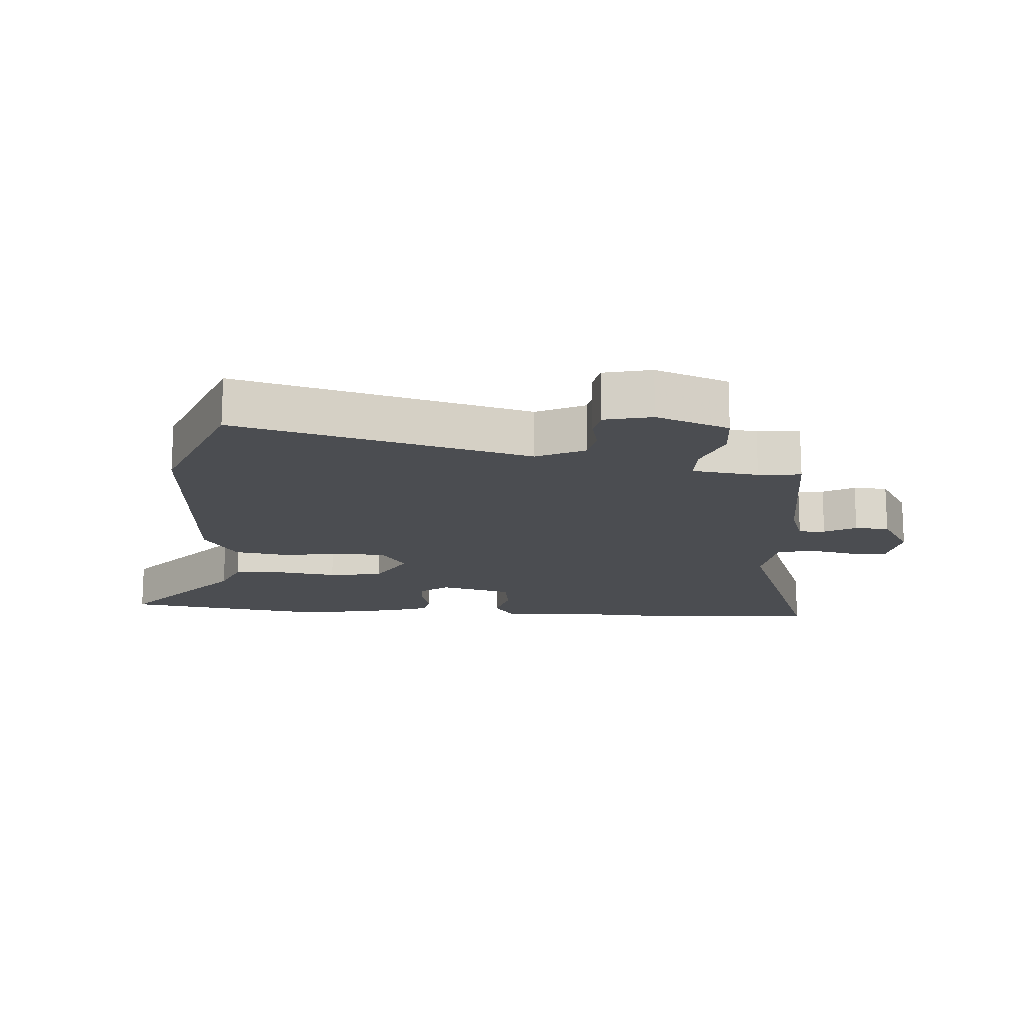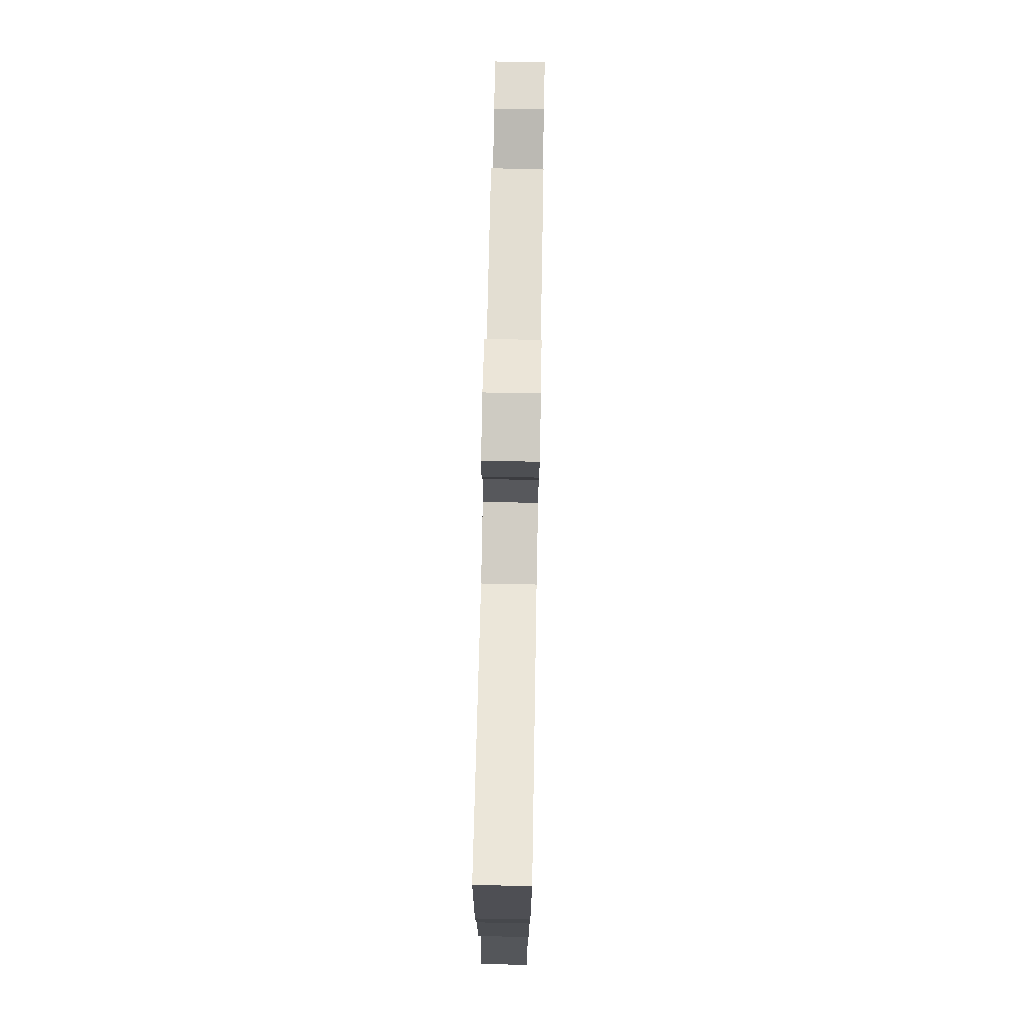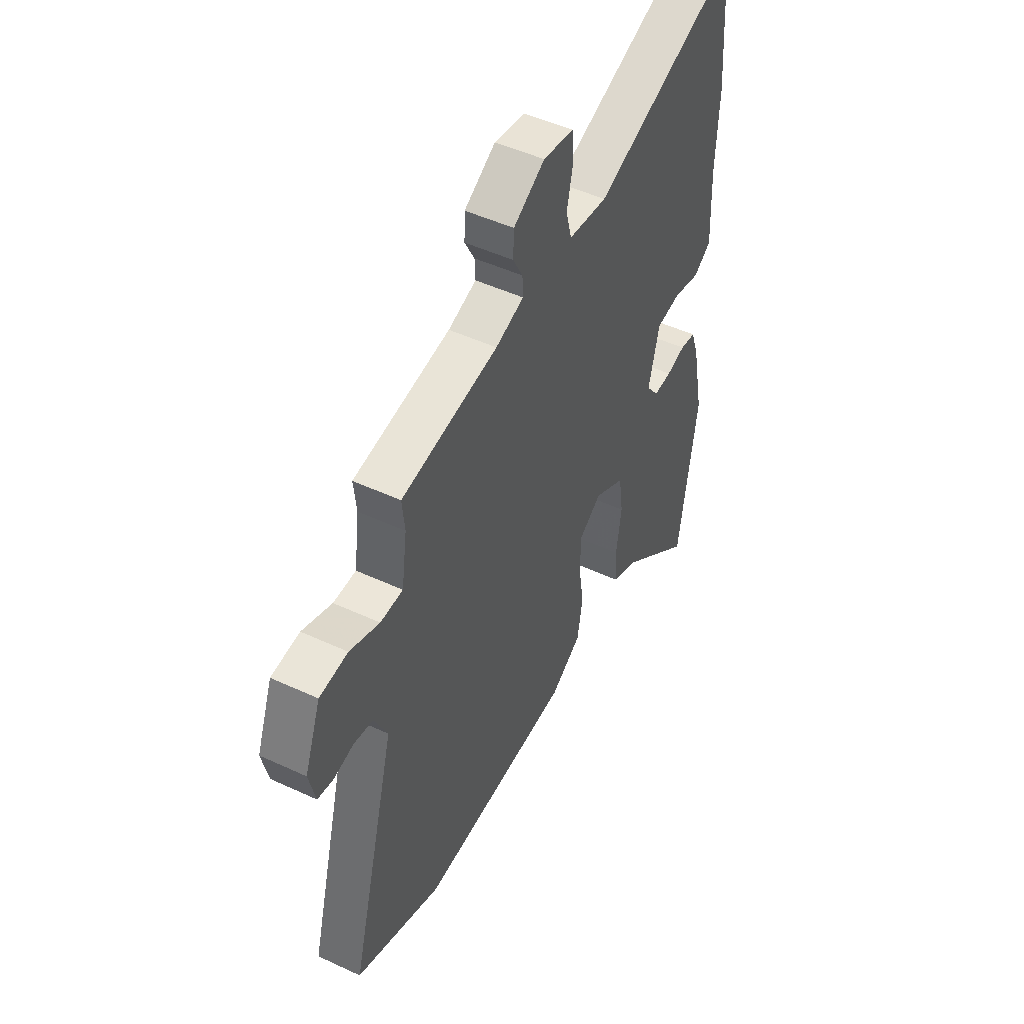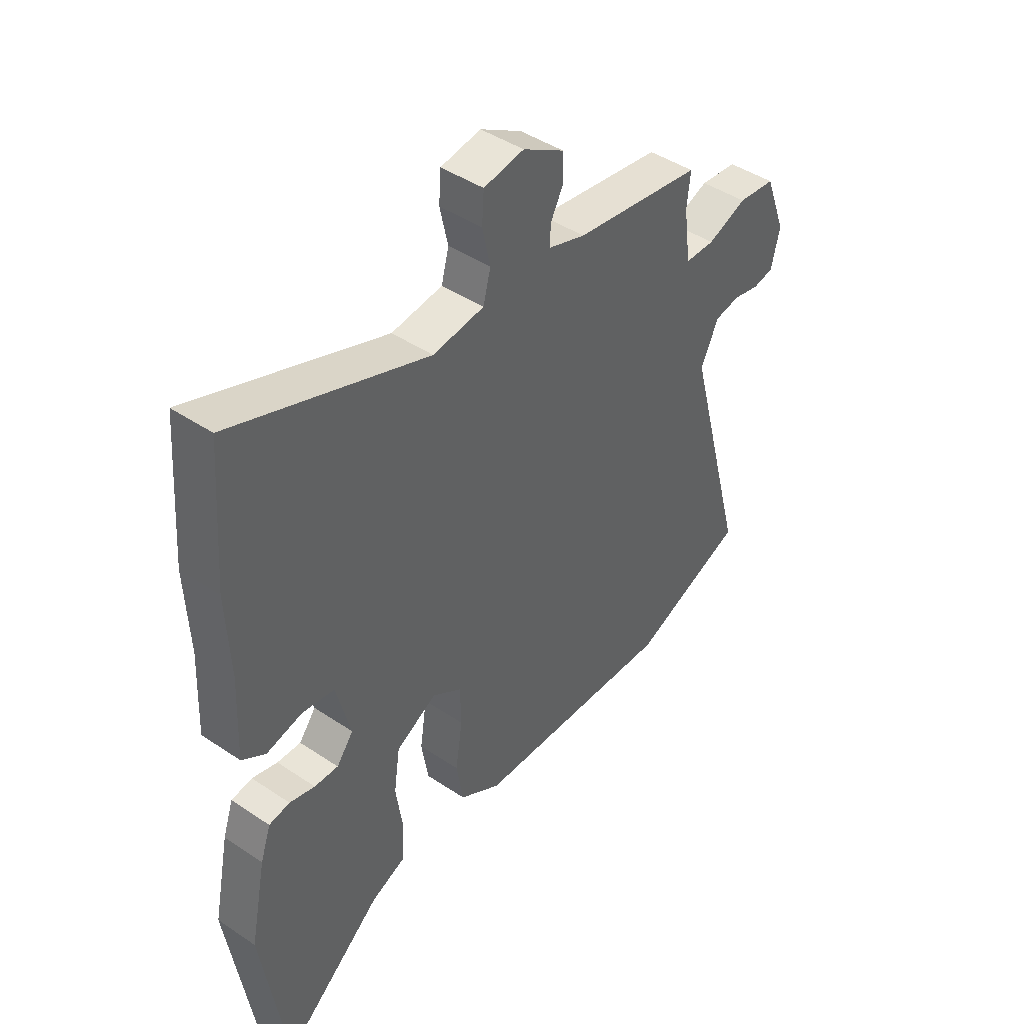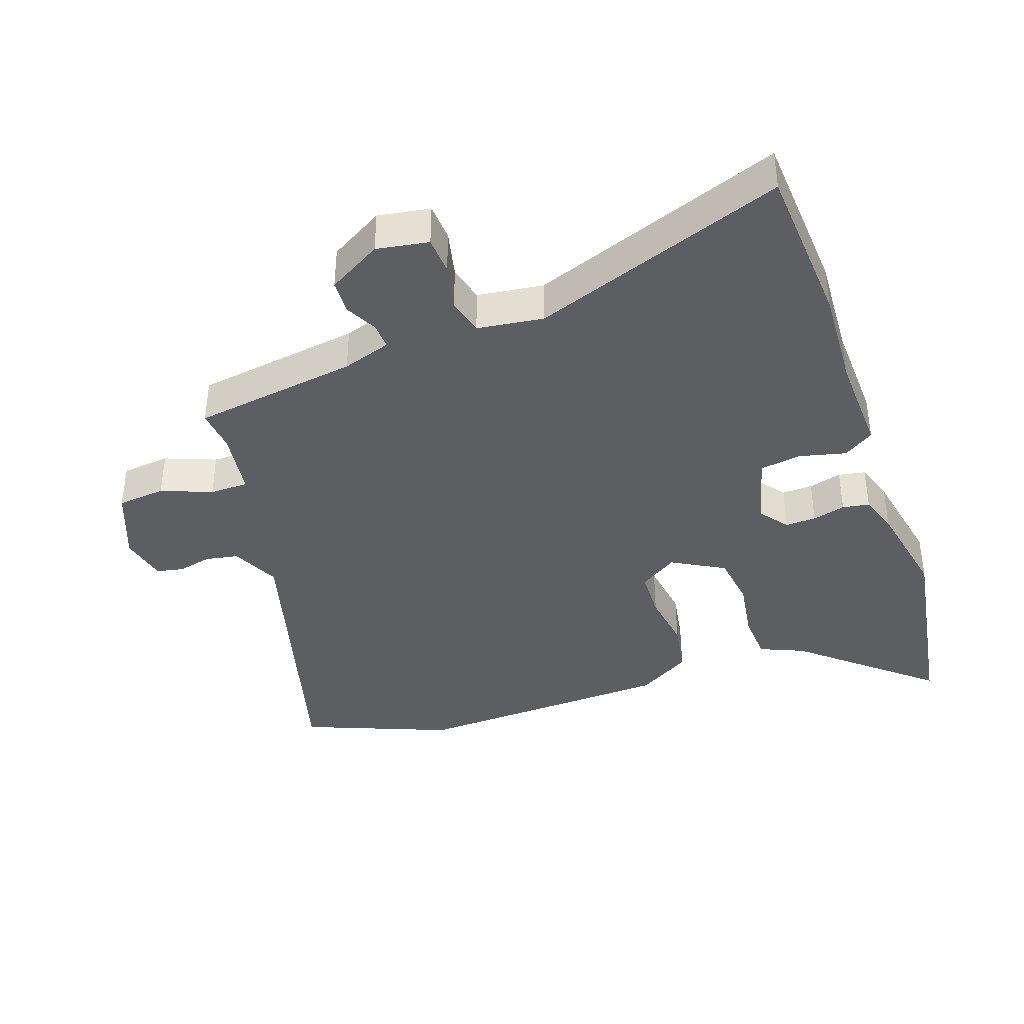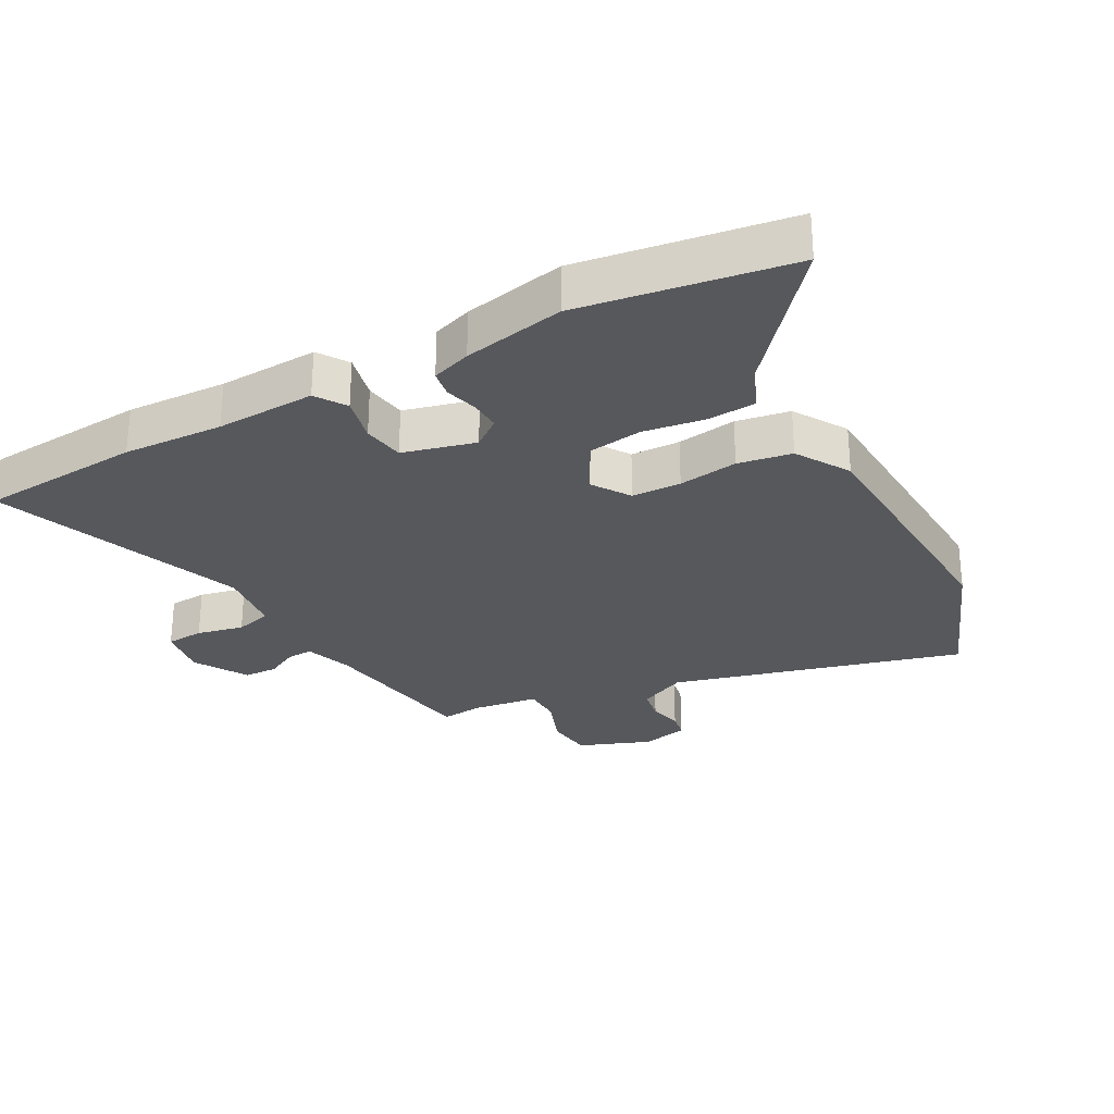
<metadata>
{"format":"obj","ext":"obj","renderer":"f3d","projection":"perspective","resolution":1024,"background":"white","views":[{"elev":-15.6,"azim":-93.9,"up":"+Y"},{"elev":76.1,"azim":91.1,"up":"+Z"},{"elev":49.1,"azim":-62.7,"up":"+Z"},{"elev":44.2,"azim":128.2,"up":"+Z"},{"elev":-39.0,"azim":18.8,"up":"+Y"},{"elev":-28.3,"azim":118.5,"up":"+Y"}]}
</metadata>
<code>
v -0.433 0.07 -0.526
v -0.663 0.07 -0.436
v -0.541 0.07 0.019
v -0.577 0.07 0.094
v -0.628 0.07 0.103
v -0.681 0.07 0.091
v -0.723 0.07 0.099
v -0.74 0.07 0.173
v -0.697 0.07 0.286
v -0.622 0.07 0.294
v -0.543 0.07 0.264
v -0.483 0.07 0.265
v -0.469 0.07 0.368
v -0.476 0.07 0.434
v -0.219 0.07 0.473
v -0.144 0.07 0.498
v -0.146 0.07 0.539
v -0.172 0.07 0.588
v -0.17 0.07 0.641
v -0.087 0.07 0.69
v -0.006 0.07 0.677
v -0.002 0.07 0.618
v -0.018 0.07 0.545
v -0.003 0.07 0.488
v 0.1 0.07 0.475
v 0.491 0.07 0.62
v 0.51 0.07 0.367
v 0.503 0.07 0.211
v 0.51 0.07 0.056
v 0.463 0.07 0.025
v 0.391 0.07 0.042
v 0.326 0.07 0.032
v 0.297 0.07 -0.081
v 0.331 0.07 -0.125
v 0.379 0.07 -0.123
v 0.43 0.07 -0.109
v 0.472 0.07 -0.116
v 0.493 0.07 -0.177
v 0.525 0.07 -0.334
v 0.476 0.07 -0.66
v 0.275 0.07 -0.491
v 0.206 0.07 -0.462
v 0.201 0.07 -0.386
v 0.215 0.07 -0.291
v 0.203 0.07 -0.207
v 0.121 0.07 -0.162
v 0.062 0.07 -0.201
v 0.06 0.07 -0.278
v 0.074 0.07 -0.371
v 0.06 0.07 -0.455
v -0.023 0.07 -0.506
v -0.433 0 -0.526
v -0.663 0 -0.436
v -0.541 0 0.019
v -0.577 0 0.094
v -0.628 0 0.103
v -0.681 0 0.091
v -0.723 0 0.099
v -0.74 0 0.173
v -0.697 0 0.286
v -0.622 0 0.294
v -0.543 0 0.264
v -0.483 0 0.265
v -0.469 0 0.368
v -0.476 0 0.434
v -0.219 0 0.473
v -0.144 0 0.498
v -0.146 0 0.539
v -0.172 0 0.588
v -0.17 0 0.641
v -0.087 0 0.69
v -0.006 0 0.677
v -0.002 0 0.618
v -0.018 0 0.545
v -0.003 0 0.488
v 0.1 0 0.475
v 0.491 0 0.62
v 0.51 0 0.367
v 0.503 0 0.211
v 0.51 0 0.056
v 0.463 0 0.025
v 0.391 0 0.042
v 0.326 0 0.032
v 0.297 0 -0.081
v 0.331 0 -0.125
v 0.379 0 -0.123
v 0.43 0 -0.109
v 0.472 0 -0.116
v 0.493 0 -0.177
v 0.525 0 -0.334
v 0.476 0 -0.66
v 0.275 0 -0.491
v 0.206 0 -0.462
v 0.201 0 -0.386
v 0.215 0 -0.291
v 0.203 0 -0.207
v 0.121 0 -0.162
v 0.062 0 -0.201
v 0.06 0 -0.278
v 0.074 0 -0.371
v 0.06 0 -0.455
v -0.023 0 -0.506
f 1 2 3
f 51 1 3
f 50 51 3
f 49 50 3
f 48 49 3
f 47 48 3 4
f 46 47 4
f 41 42 43 44
f 41 44 45
f 40 41 45
f 39 40 45
f 38 39 45
f 37 38 45
f 36 37 45
f 35 36 45
f 34 35 45 46
f 28 29 30 31
f 28 31 32
f 27 28 32
f 26 27 32
f 25 26 32
f 24 25 32 33
f 21 22 23
f 20 21 23
f 19 20 23
f 18 19 23
f 17 18 23
f 16 17 23 24
f 15 16 24 33
f 33 34 46
f 15 33 46
f 14 15 46
f 13 14 46
f 9 10 11
f 8 9 11
f 7 8 11
f 6 7 11
f 5 6 11
f 4 5 11 12
f 12 13 46
f 4 12 46
f 54 53 52
f 54 52 102
f 54 102 101
f 54 101 100
f 54 100 99
f 55 54 99 98
f 55 98 97
f 95 94 93 92
f 96 95 92
f 96 92 91
f 96 91 90
f 96 90 89
f 96 89 88
f 96 88 87
f 96 87 86
f 97 96 86 85
f 82 81 80 79
f 83 82 79
f 83 79 78
f 83 78 77
f 83 77 76
f 84 83 76 75
f 74 73 72
f 74 72 71
f 74 71 70
f 74 70 69
f 74 69 68
f 75 74 68 67
f 84 75 67 66
f 97 85 84
f 97 84 66
f 97 66 65
f 97 65 64
f 62 61 60
f 62 60 59
f 62 59 58
f 62 58 57
f 62 57 56
f 63 62 56 55
f 97 64 63
f 97 63 55
f 1 52 53 2
f 2 53 54 3
f 3 54 55 4
f 4 55 56 5
f 5 56 57 6
f 6 57 58 7
f 7 58 59 8
f 8 59 60 9
f 9 60 61 10
f 10 61 62 11
f 11 62 63 12
f 12 63 64 13
f 13 64 65 14
f 14 65 66 15
f 15 66 67 16
f 16 67 68 17
f 17 68 69 18
f 18 69 70 19
f 19 70 71 20
f 20 71 72 21
f 21 72 73 22
f 22 73 74 23
f 23 74 75 24
f 24 75 76 25
f 25 76 77 26
f 26 77 78 27
f 27 78 79 28
f 28 79 80 29
f 29 80 81 30
f 30 81 82 31
f 31 82 83 32
f 32 83 84 33
f 33 84 85 34
f 34 85 86 35
f 35 86 87 36
f 36 87 88 37
f 37 88 89 38
f 38 89 90 39
f 39 90 91 40
f 40 91 92 41
f 41 92 93 42
f 42 93 94 43
f 43 94 95 44
f 44 95 96 45
f 45 96 97 46
f 46 97 98 47
f 47 98 99 48
f 48 99 100 49
f 49 100 101 50
f 50 101 102 51
f 51 102 52 1

</code>
